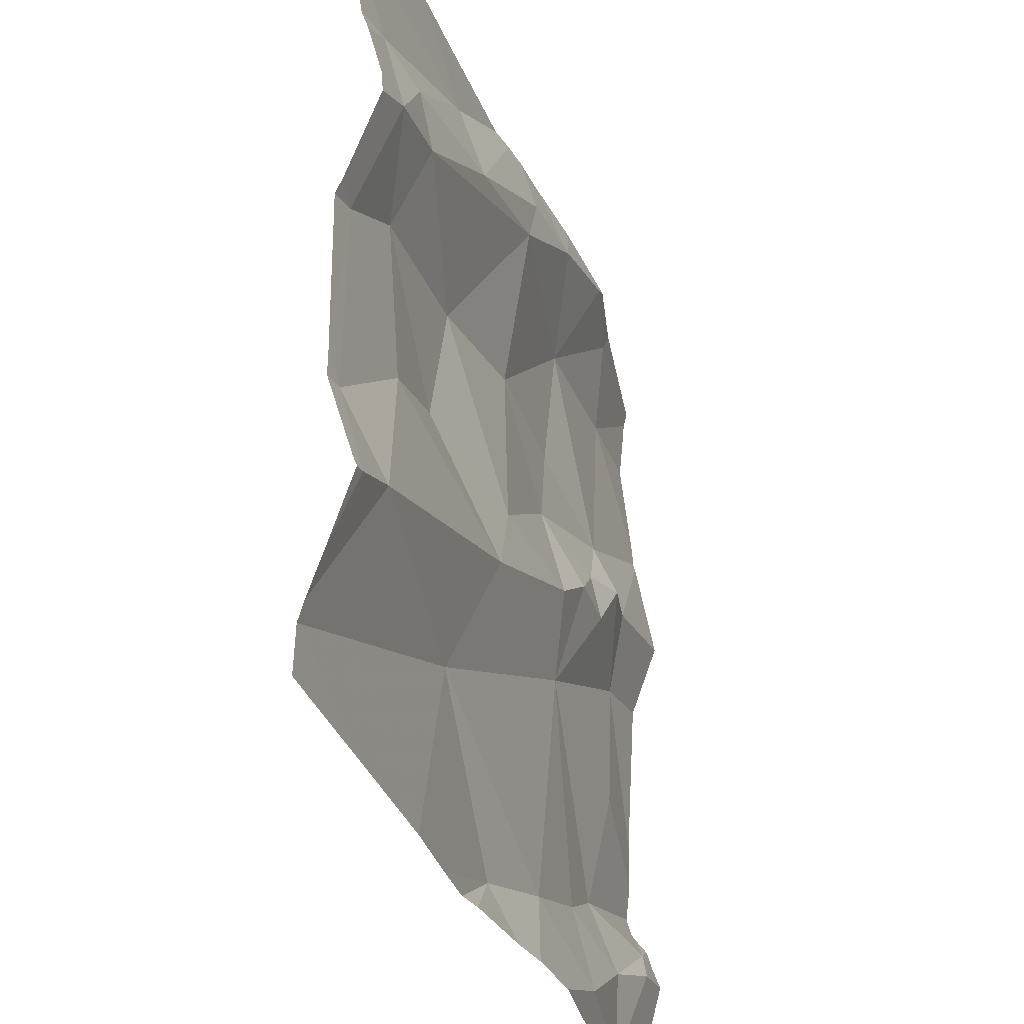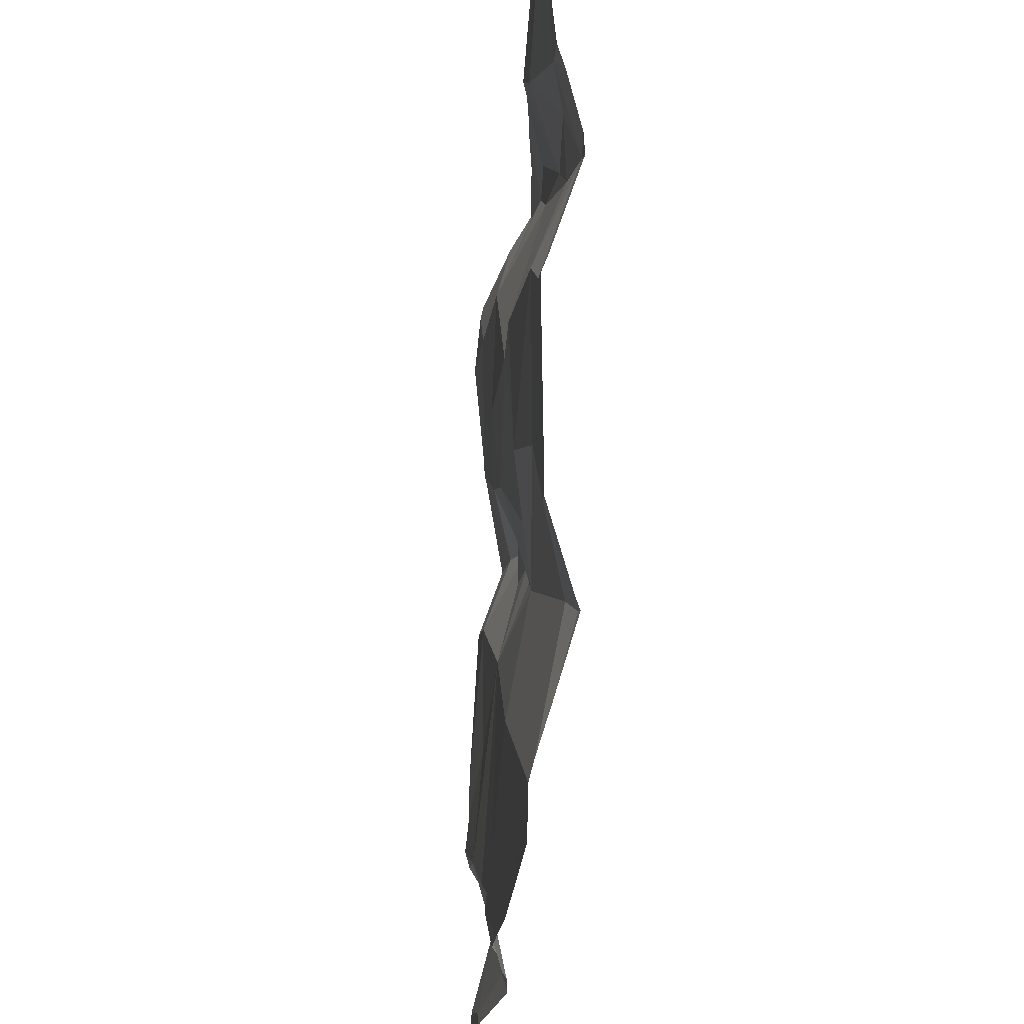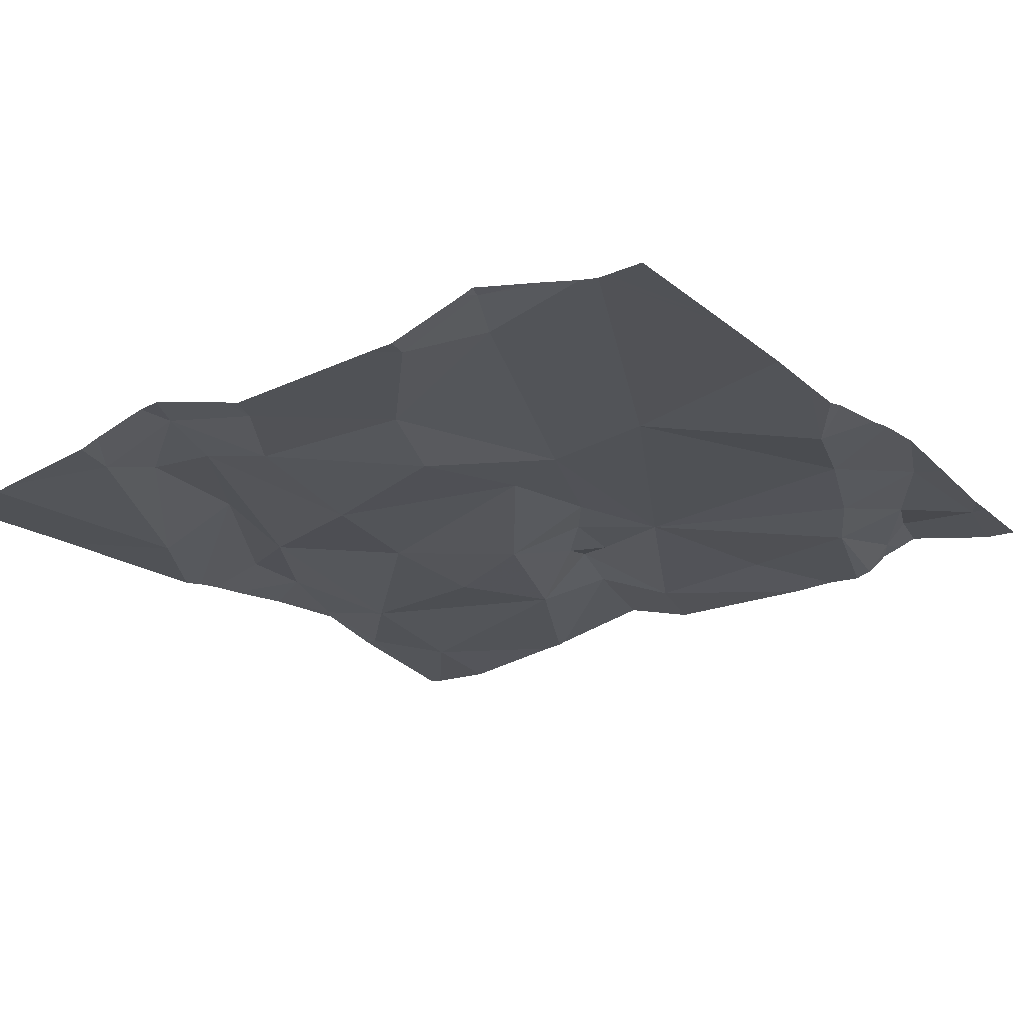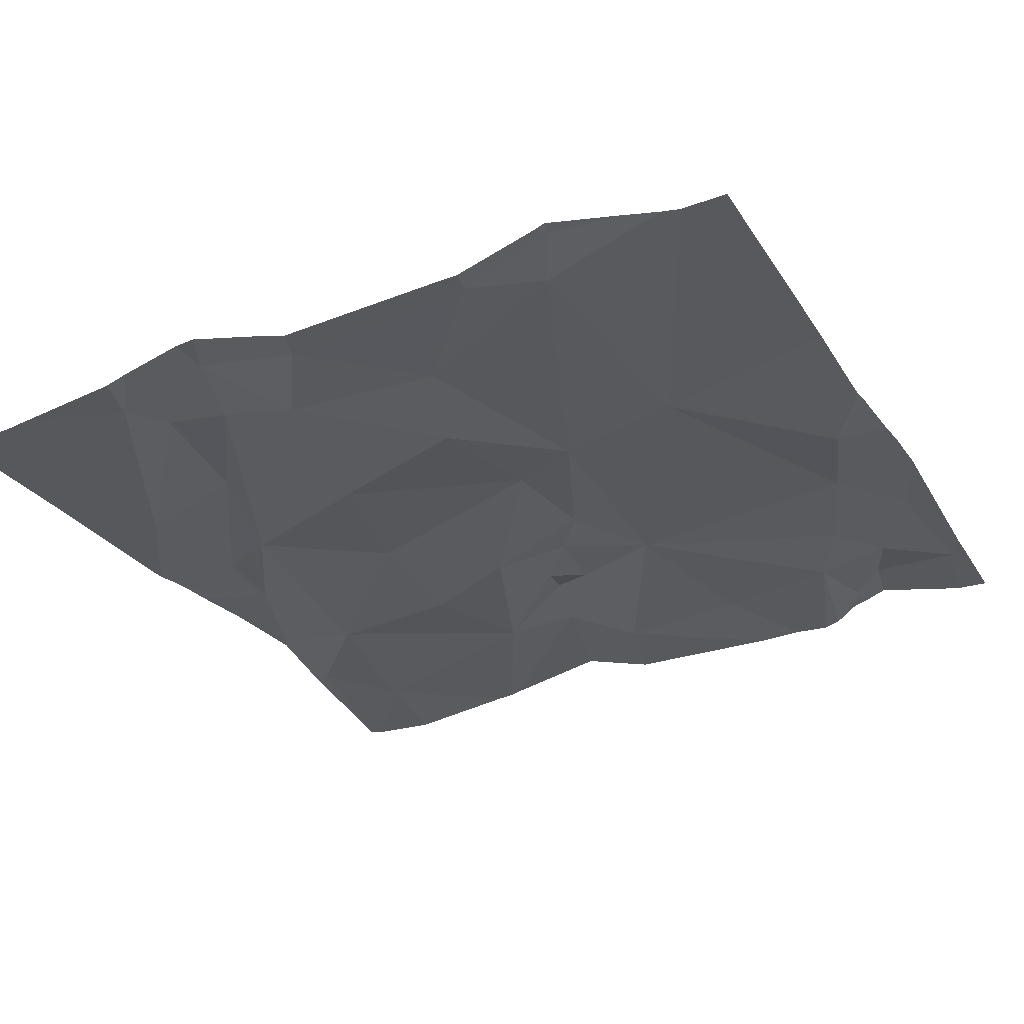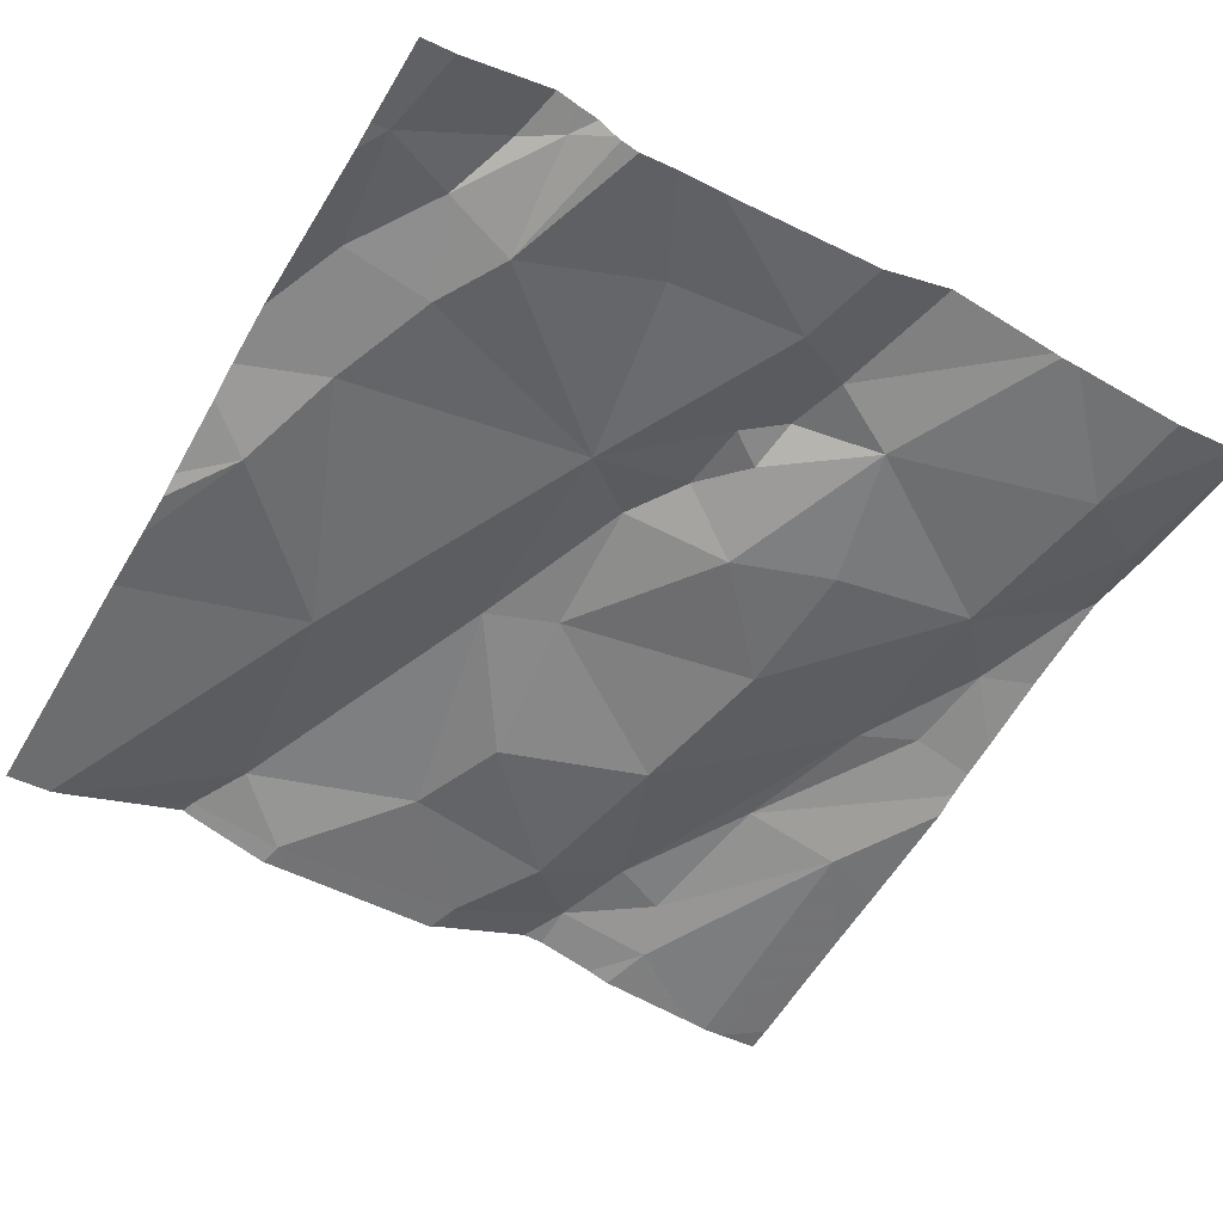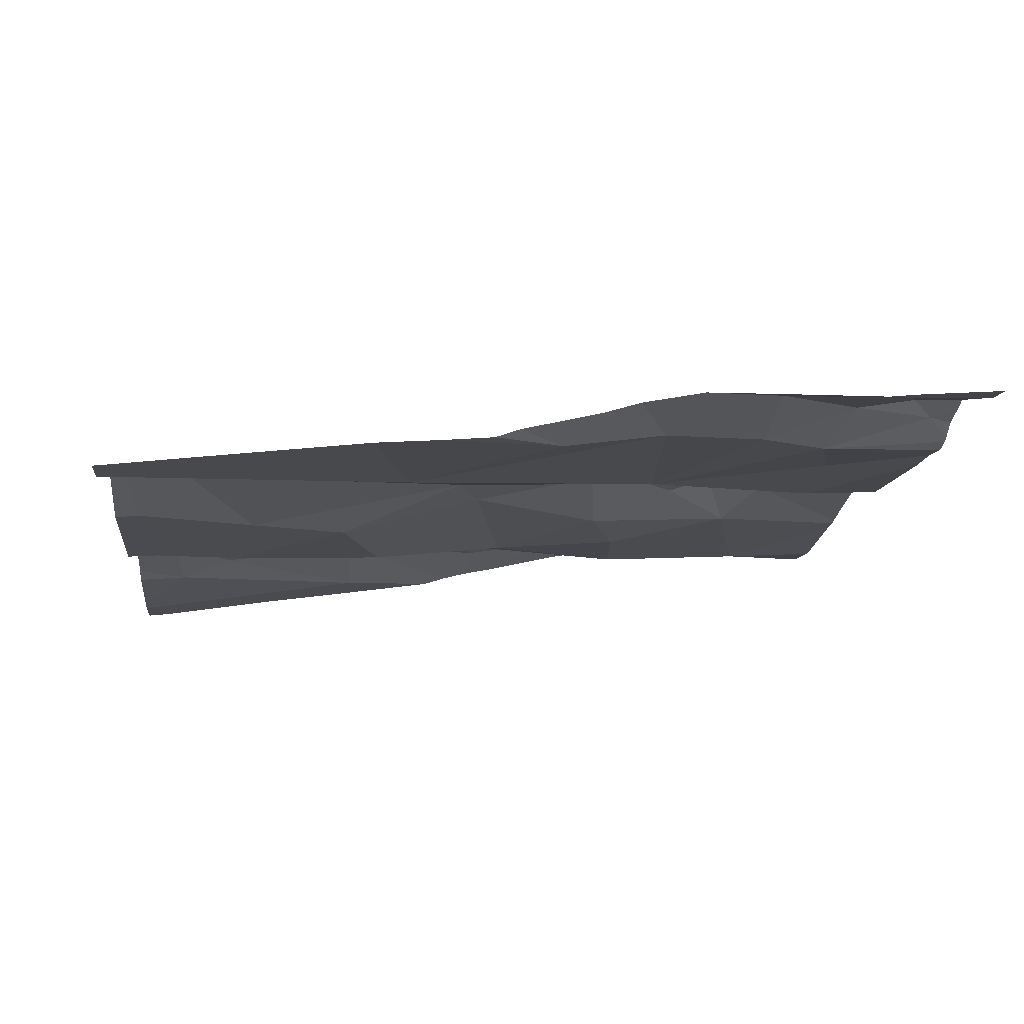
<metadata>
{"format":"obj","ext":"obj","renderer":"f3d","projection":"perspective","resolution":1024,"background":"white","views":[{"elev":-35.2,"azim":-77.5,"up":"+Y"},{"elev":-21.6,"azim":-100.2,"up":"+Y"},{"elev":-27.4,"azim":-55.7,"up":"+Z"},{"elev":-35.8,"azim":-63.4,"up":"+Z"},{"elev":-48.6,"azim":59.7,"up":"+Z"},{"elev":-13.0,"azim":-6.2,"up":"+Z"}]}
</metadata>
<code>
v -44.85 281.2 503.4
v -44.55 280.3 503.4
v -44.61 281.2 503.4
v -44.08 281 503.4
v -44.08 280.5 503.4
v -44.98 281 503.4
v -44.75 281.2 503.4
v -44.92 281 503.4
v -44.7 280.5 503.4
v -44.08 280.5 503.4
v -44.95 280.5 503.4
v -44.33 281.2 503.5
v -45 280.8 503.3
v -44.9 280.9 503.3
v -44.88 280.7 503.3
v -44.08 281.2 503.4
v -44.6 281.1 503.4
v -44.72 280.9 503.4
v -44.89 281 503.4
v -44.98 280.9 503.4
v -44.57 281.2 503.4
v -44.47 281.2 503.4
v -44.56 280.9 503.4
v -44.75 281.1 503.4
v -45.01 280.6 503.3
v -45.02 280.5 503.4
v -44.77 281.2 503.4
v -44.58 281.2 503.4
v -44.63 280.6 503.4
v -44.08 280.5 503.4
v -44.08 280.3 503.4
v -44.08 281 503.4
v -44.08 281.2 503.4
v -44.08 280.5 503.4
v -44.08 280.5 503.4
v -44.6 280.7 503.4
v -44.77 280.7 503.4
v -44.11 280.4 503.4
v -44.15 280.3 503.4
v -44.88 280.3 503.3
v -44.22 280.8 503.4
v -44.18 280.8 503.4
v -44.29 280.8 503.5
v -44.44 281.2 503.4
v -44.63 280.3 503.4
v -44.23 280.5 503.4
v -44.19 280.6 503.4
v -44.08 280.3 503.4
v -44.4 280.9 503.4
v -44.26 280.9 503.4
v -44.44 280.8 503.4
v -44.46 280.7 503.4
v -44.2 281.1 503.4
v -44.25 281.2 503.4
v -44.4 280.3 503.4
v -44.31 280.4 503.4
v -44.31 280.3 503.4
v -44.43 280.4 503.4
v -44.17 280.3 503.4
v -44.21 280.4 503.4
v -44.14 280.4 503.4
v -44.47 280.3 503.4
v -44.51 280.3 503.4
v -44.68 280.3 503.4
v -44.4 280.8 503.4
v -44.6 280.3 503.4
v -44.75 280.3 503.3
v -44.21 280.3 503.4
v -44.4 280.6 503.4
v -44.32 280.8 503.4
v -44.38 281.1 503.4
v -44.45 281.2 503.4
v -44.34 281.2 503.5
v -44.35 280.8 503.4
v -44.45 281.2 503.4
v -45.03 281 503.3
v -45.03 281 503.4
v -45.03 281.1 503.3
v -45.03 280.3 503.3
v -45.03 280.4 503.3
v -45.03 280.4 503.3
v -45.03 280.6 503.3
v -45.03 280.5 503.4
v -45.03 280.5 503.4
v -45.03 280.3 503.3
v -44.63 281.2 503.4
v -45.03 280.9 503.4
v -45.03 280.9 503.4
v -45.03 280.6 503.3
v -45.03 281 503.4
v -45.03 281.2 503.3
v -45.03 281.2 503.3
v -45.03 280.8 503.3
v -45.03 280.8 503.3
v -44.08 280.4 503.4
v -44.08 280.4 503.5
v -44.08 280.4 503.4
v -44.08 280.6 503.4
v -44.08 280.8 503.5
v -44.08 280.8 503.4
v -44.08 281 503.4
v -44.08 280.9 503.5
v -44.08 281.1 503.4
v -44.45 281.2 503.4
v -44.18 280.3 503.4
v -44.31 280.3 503.4
v -44.86 280.3 503.3
v -45.03 280.3 503.3
v -44.54 281.2 503.4
v -44.24 281.2 503.4
v -44.08 281.2 503.4
v -45 281.2 503.3
v -45.03 281.2 503.3
v -44.08 281.2 503.4
f 110 54 33
f 98 42 35
f 7 6 8
f 64 9 67
f 97 38 96
f 79 11 80
f 14 13 15
f 18 17 19
f 20 14 19
f 22 21 17
f 23 17 18
f 24 21 28
f 20 13 14
f 11 15 25
f 80 26 81
f 9 29 11
f 18 19 14
f 17 21 24
f 15 11 29
f 26 25 82
f 67 79 107
f 111 33 114
f 26 11 25
f 96 61 95
f 88 6 90
f 91 7 1
f 6 20 8
f 95 61 31
f 5 46 30
f 29 36 37
f 23 18 36
f 19 8 20
f 8 19 24
f 17 24 19
f 7 24 3
f 109 22 104
f 78 7 92
f 18 37 36
f 13 25 15
f 37 18 14
f 107 79 40
f 13 20 87
f 89 13 93
f 37 15 29
f 14 15 37
f 24 7 8
f 75 72 44
f 42 41 43
f 35 46 10
f 50 49 51
f 36 29 52
f 33 53 16
f 57 56 58
f 60 59 61
f 106 57 55
f 55 58 62
f 59 60 57
f 53 50 32
f 51 52 65
f 58 2 63
f 61 59 31
f 69 42 70
f 105 59 68
f 42 47 35
f 68 59 57
f 69 56 46
f 17 23 71
f 32 41 101
f 41 42 99
f 72 73 12
f 104 72 75
f 73 72 22
f 43 74 70
f 43 70 42
f 69 65 52
f 51 49 23
f 68 57 106
f 36 52 51
f 23 36 51
f 65 69 70
f 65 74 51
f 52 29 69
f 22 71 73
f 50 51 74
f 28 22 109
f 12 54 110
f 22 72 104
f 42 69 47
f 46 47 69
f 17 71 22
f 71 53 54
f 62 58 63
f 73 71 54
f 44 72 12
f 57 60 56
f 43 50 74
f 38 61 96
f 58 56 69
f 29 9 69
f 9 2 58
f 41 50 43
f 46 38 30
f 69 9 58
f 65 70 74
f 12 73 54
f 61 38 60
f 53 71 50
f 110 33 111
f 49 50 71
f 23 49 71
f 46 60 38
f 46 56 60
f 4 53 32
f 76 6 78
f 77 6 76
f 32 50 41
f 55 57 58
f 78 6 7
f 79 9 11
f 40 85 108
f 48 59 39
f 80 11 26
f 86 7 3
f 81 26 84
f 27 7 86
f 82 25 89
f 83 26 82
f 16 53 103
f 84 26 83
f 79 85 40
f 39 59 105
f 1 7 27
f 87 20 88
f 33 54 53
f 10 46 5
f 88 20 6
f 48 31 59
f 89 25 13
f 66 2 45
f 90 6 77
f 35 47 46
f 92 7 91
f 34 38 97
f 93 13 94
f 94 13 87
f 30 38 34
f 63 2 66
f 99 42 100
f 67 9 79
f 3 24 28
f 100 42 98
f 64 2 9
f 101 41 102
f 102 41 99
f 28 21 22
f 103 53 4
f 45 2 64
f 112 91 1
f 113 91 112

</code>
